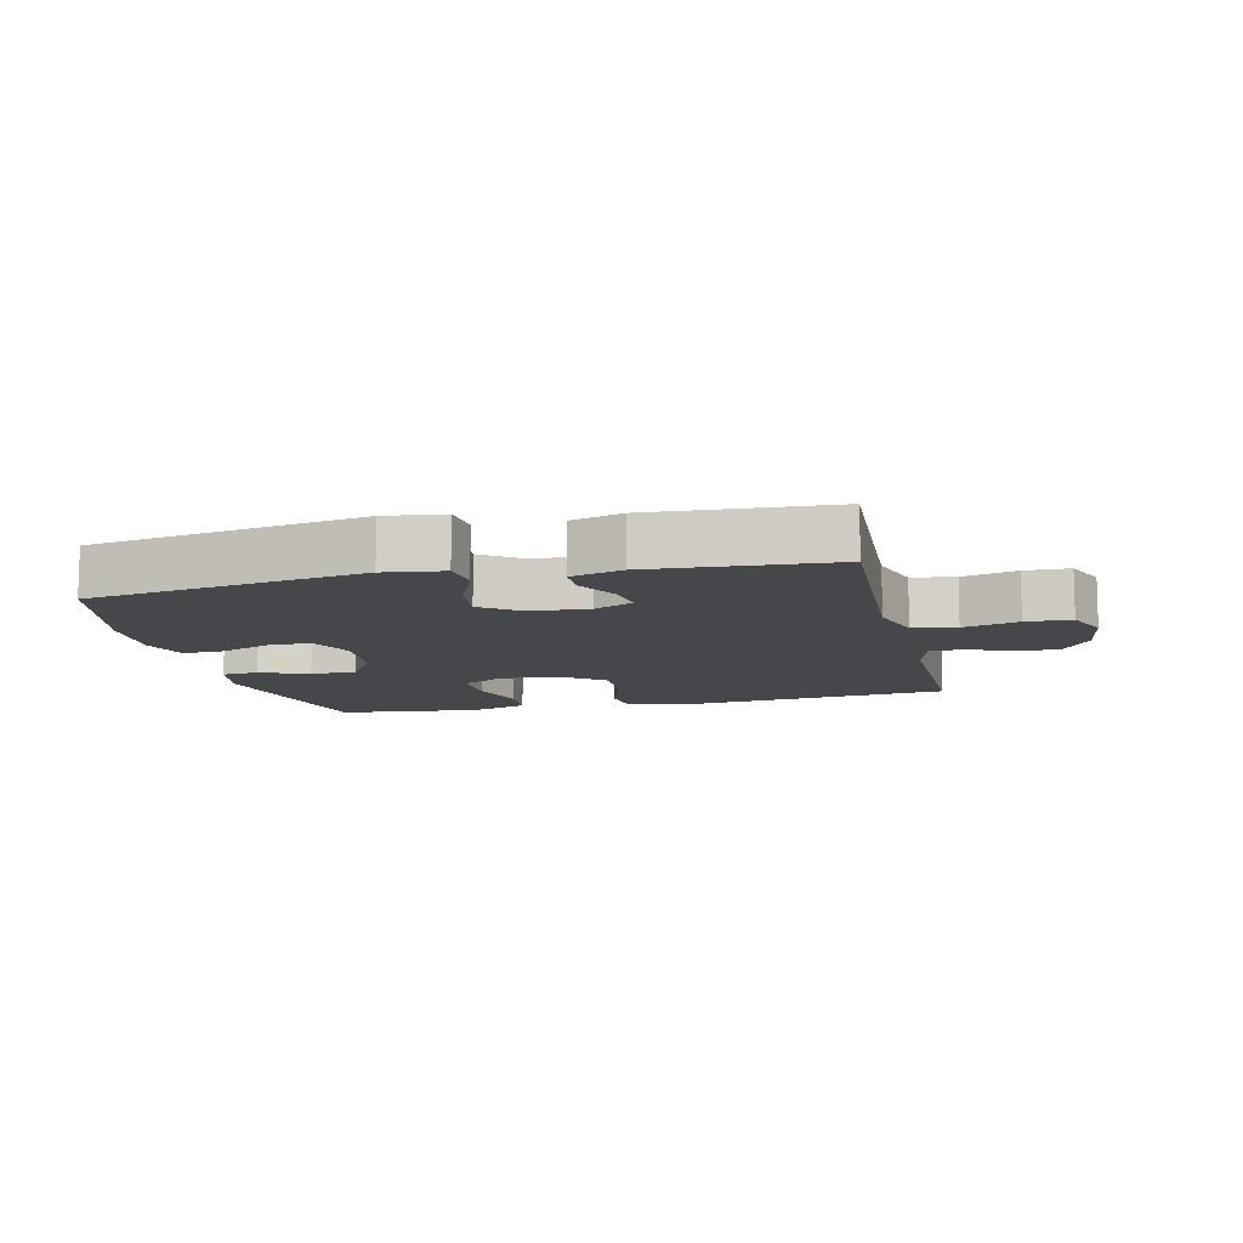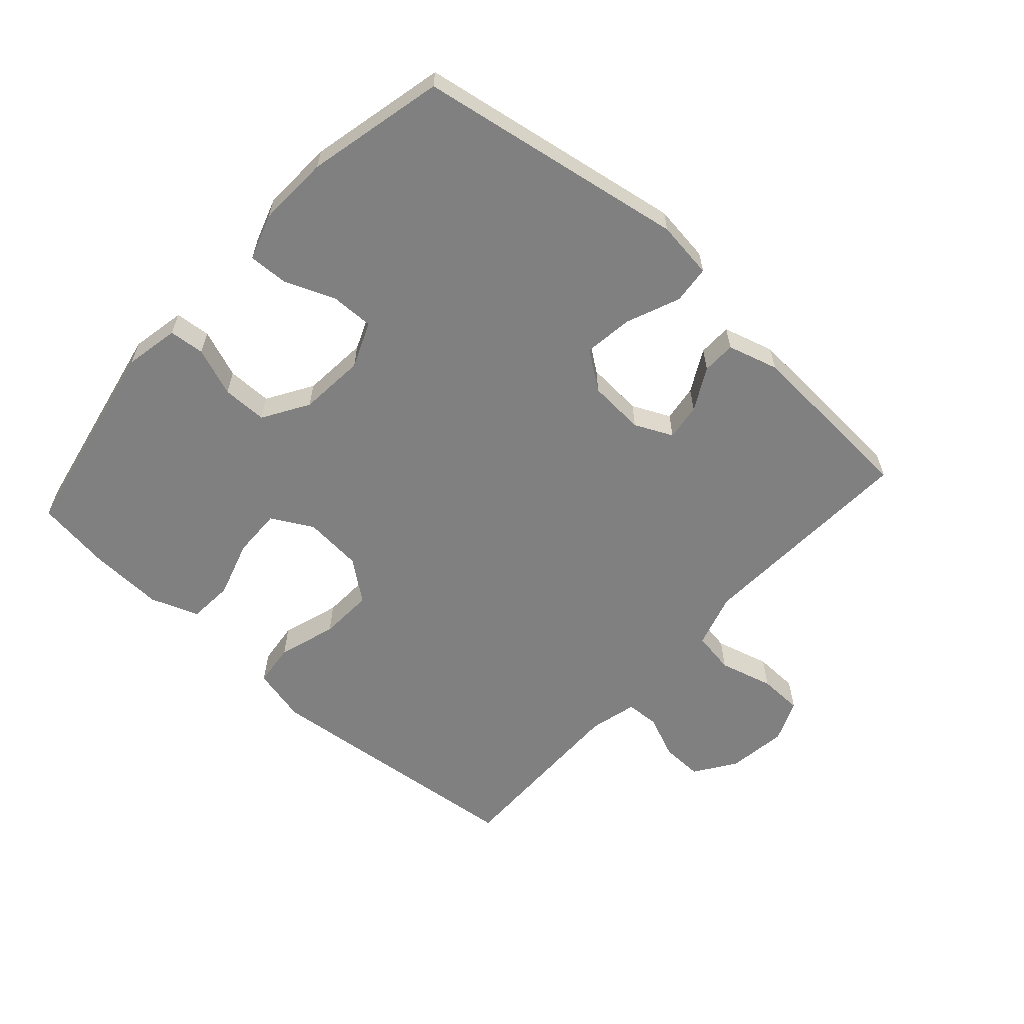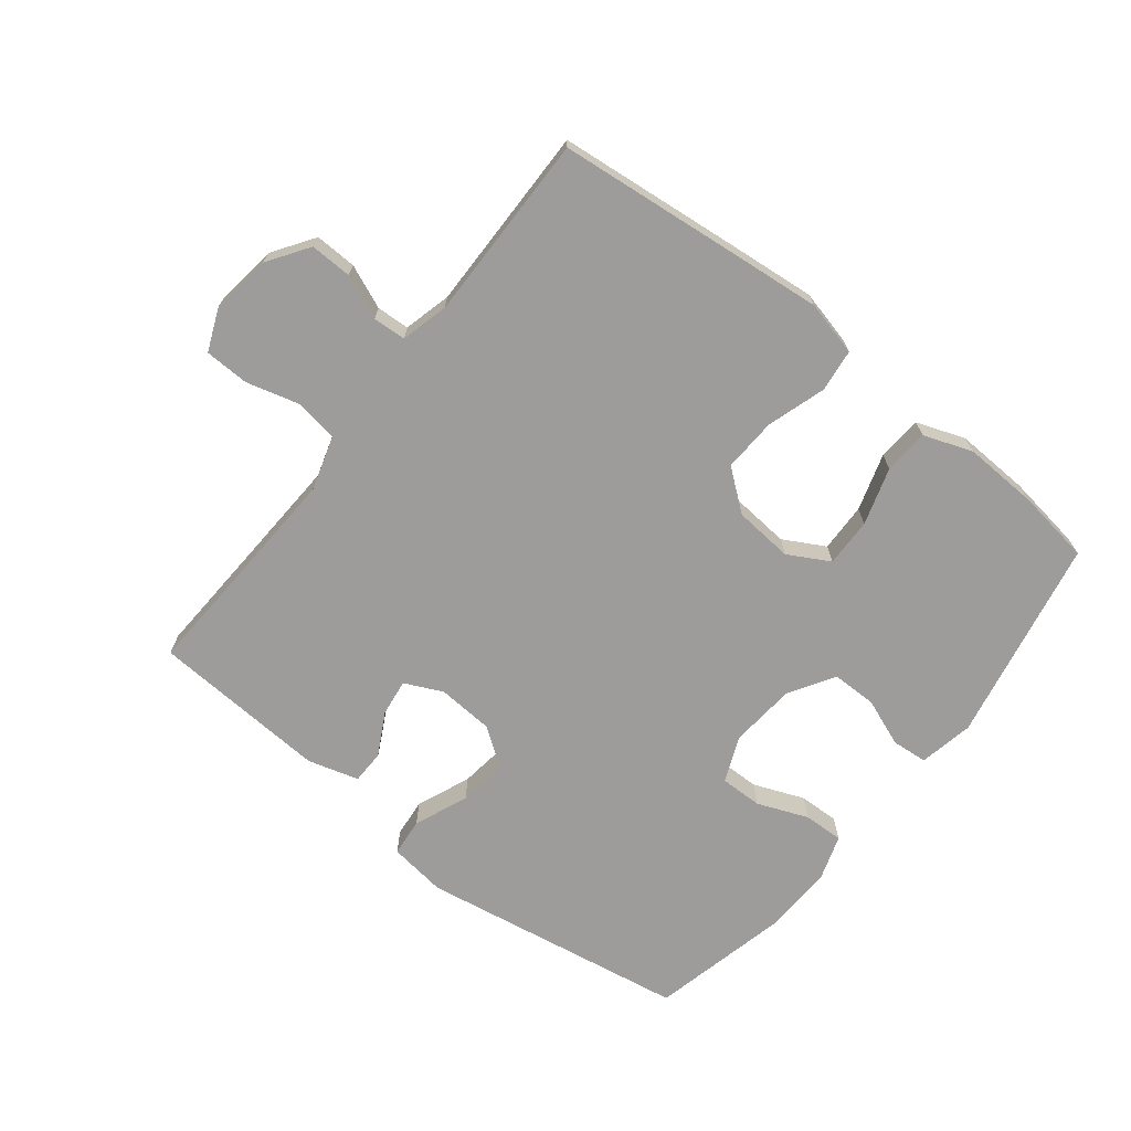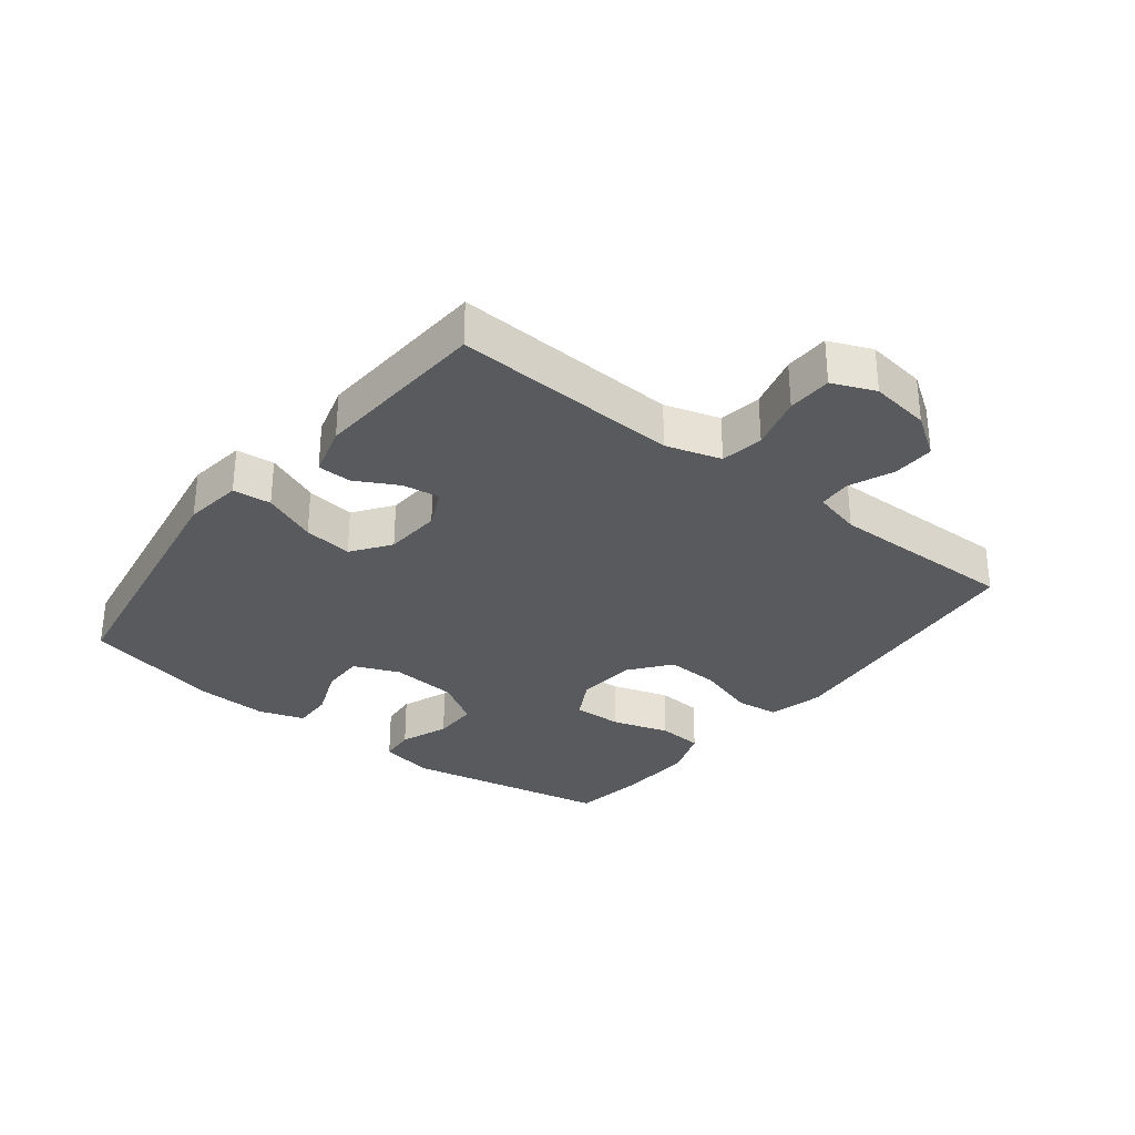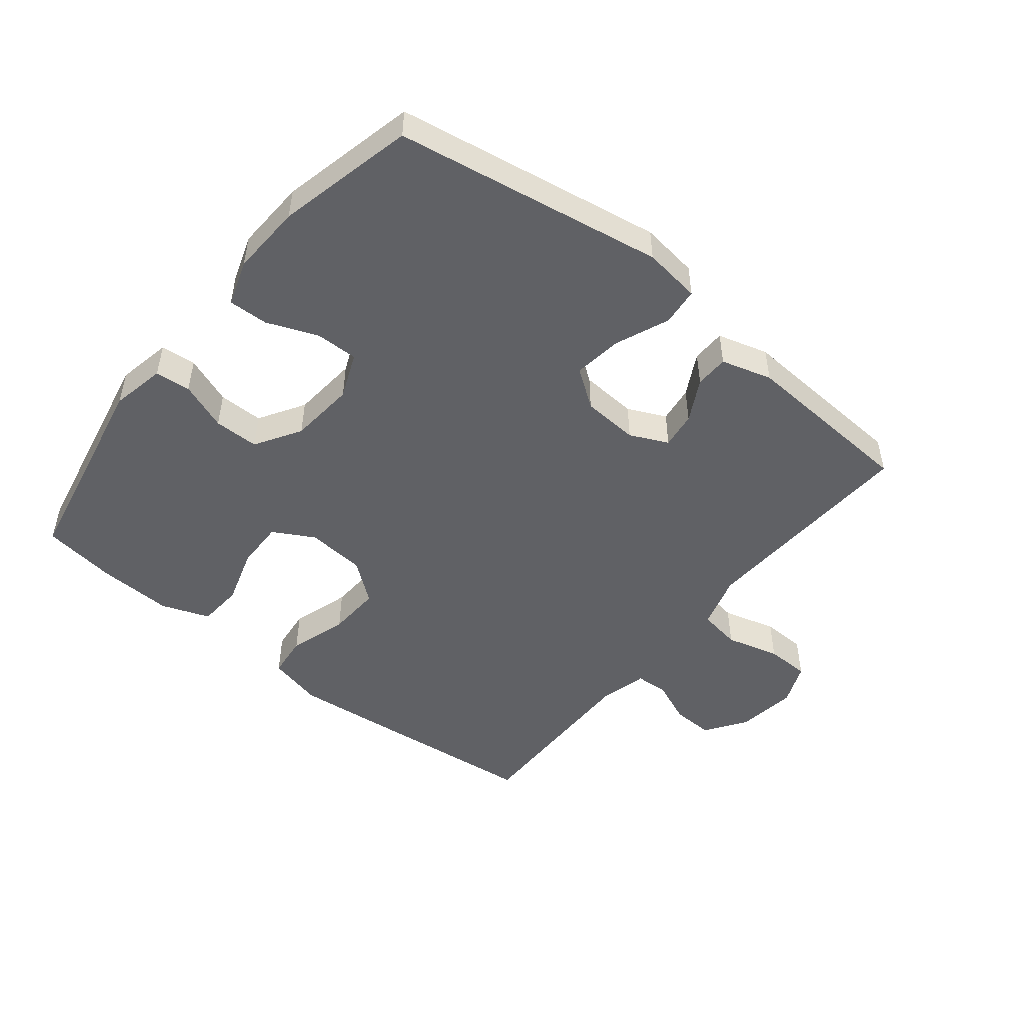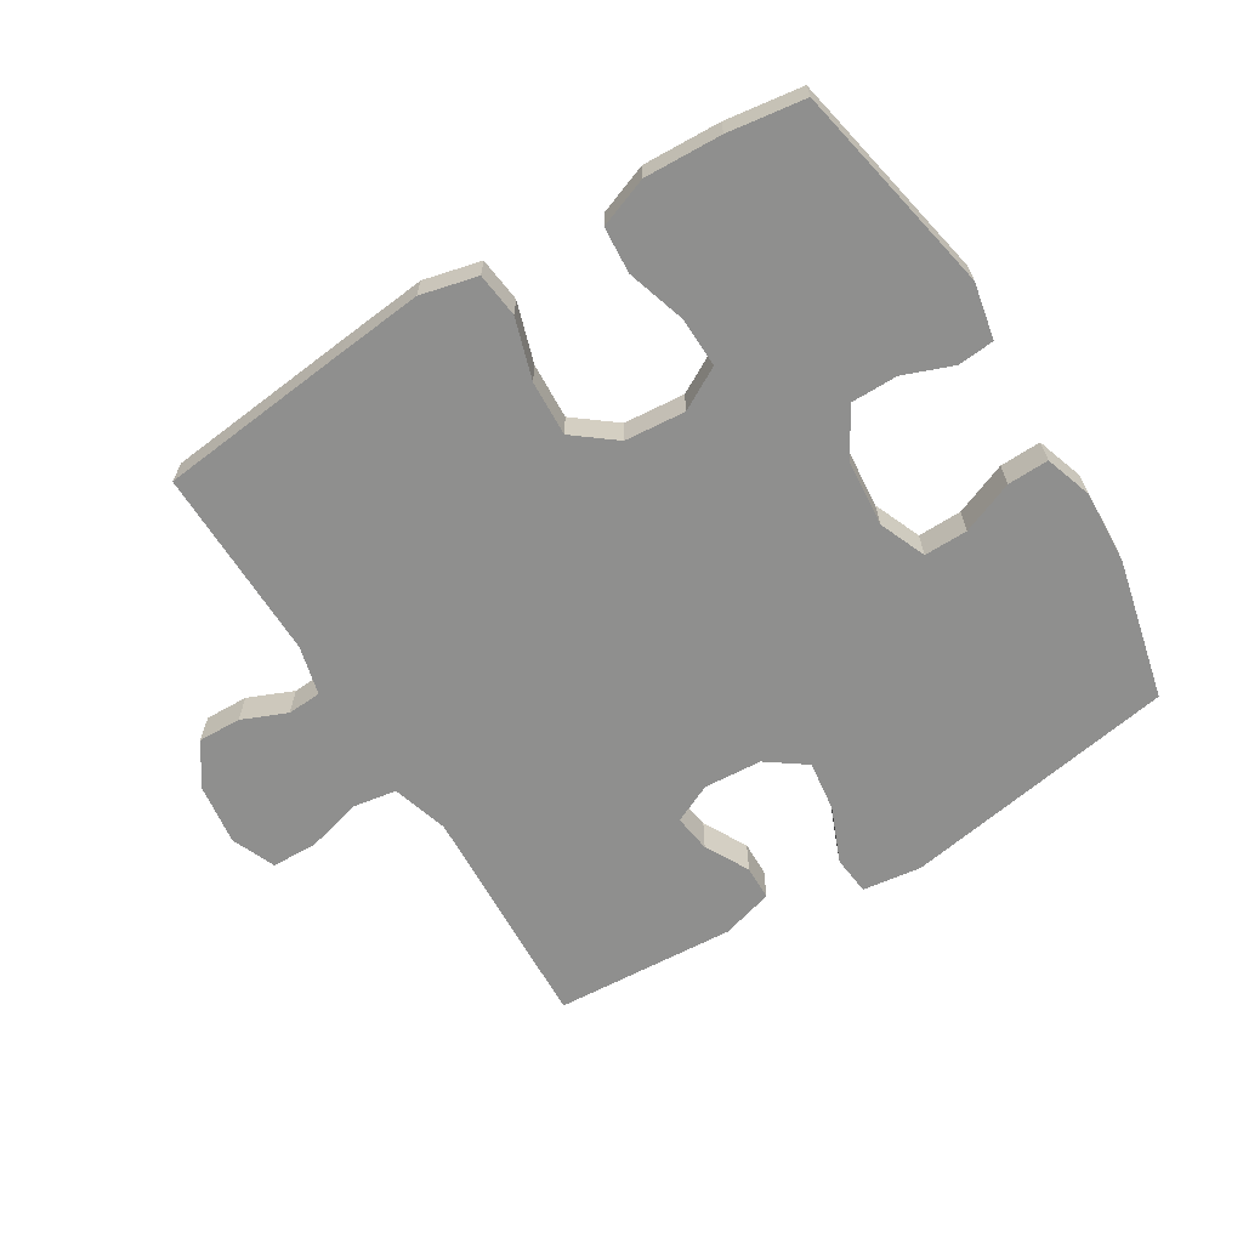
<metadata>
{"format":"obj","ext":"obj","renderer":"f3d","projection":"perspective","resolution":1024,"background":"white","views":[{"elev":-10.7,"azim":13.1,"up":"+Y"},{"elev":-60.1,"azim":-42.0,"up":"+Y"},{"elev":-70.0,"azim":141.7,"up":"+Y"},{"elev":-31.2,"azim":51.9,"up":"+Y"},{"elev":-49.1,"azim":-38.9,"up":"+Y"},{"elev":-65.1,"azim":-148.4,"up":"+Y"}]}
</metadata>
<code>
v 0.5 0.07 -0.5
v 0.202 0.07 -0.531
v 0.071 0.07 -0.544
v -0.016 0.07 -0.523
v -0.024 0.07 -0.455
v 0.005 0.07 -0.363
v 0.009 0.07 -0.278
v -0.055 0.07 -0.228
v -0.148 0.07 -0.22
v -0.213 0.07 -0.256
v -0.211 0.07 -0.333
v -0.183 0.07 -0.423
v -0.188 0.07 -0.494
v -0.264 0.07 -0.522
v -0.382 0.07 -0.517
v -0.5 0.07 -0.5
v -0.564 0.07 -0.177
v -0.547 0.07 -0.091
v -0.491 0.07 -0.086
v -0.415 0.07 -0.115
v -0.344 0.07 -0.115
v -0.3 0.07 -0.043
v -0.291 0.07 0.061
v -0.321 0.07 0.133
v -0.388 0.07 0.132
v -0.468 0.07 0.1
v -0.531 0.07 0.098
v -0.555 0.07 0.17
v -0.55 0.07 0.283
v -0.5 0.07 0.5
v -0.077 0.07 0.571
v 0.014 0.07 0.559
v 0.02 0.07 0.499
v -0.015 0.07 0.414
v -0.025 0.07 0.337
v 0.035 0.07 0.294
v 0.124 0.07 0.288
v 0.184 0.07 0.316
v 0.176 0.07 0.374
v 0.14 0.07 0.441
v 0.141 0.07 0.494
v 0.221 0.07 0.517
v 0.5 0.07 0.5
v 0.489 0.07 0.273
v 0.483 0.07 0.145
v 0.509 0.07 0.059
v 0.576 0.07 0.048
v 0.661 0.07 0.071
v 0.731 0.07 0.069
v 0.759 0.07 0.002
v 0.746 0.07 -0.092
v 0.702 0.07 -0.157
v 0.636 0.07 -0.155
v 0.567 0.07 -0.126
v 0.515 0.07 -0.129
v 0.496 0.07 -0.204
v 0.5 0 -0.5
v 0.202 0 -0.531
v 0.071 0 -0.544
v -0.016 0 -0.523
v -0.024 0 -0.455
v 0.005 0 -0.363
v 0.009 0 -0.278
v -0.055 0 -0.228
v -0.148 0 -0.22
v -0.213 0 -0.256
v -0.211 0 -0.333
v -0.183 0 -0.423
v -0.188 0 -0.494
v -0.264 0 -0.522
v -0.382 0 -0.517
v -0.5 0 -0.5
v -0.564 0 -0.177
v -0.547 0 -0.091
v -0.491 0 -0.086
v -0.415 0 -0.115
v -0.344 0 -0.115
v -0.3 0 -0.043
v -0.291 0 0.061
v -0.321 0 0.133
v -0.388 0 0.132
v -0.468 0 0.1
v -0.531 0 0.098
v -0.555 0 0.17
v -0.55 0 0.283
v -0.5 0 0.5
v -0.077 0 0.571
v 0.014 0 0.559
v 0.02 0 0.499
v -0.015 0 0.414
v -0.025 0 0.337
v 0.035 0 0.294
v 0.124 0 0.288
v 0.184 0 0.316
v 0.176 0 0.374
v 0.14 0 0.441
v 0.141 0 0.494
v 0.221 0 0.517
v 0.5 0 0.5
v 0.489 0 0.273
v 0.483 0 0.145
v 0.509 0 0.059
v 0.576 0 0.048
v 0.661 0 0.071
v 0.731 0 0.069
v 0.759 0 0.002
v 0.746 0 -0.092
v 0.702 0 -0.157
v 0.636 0 -0.155
v 0.567 0 -0.126
v 0.515 0 -0.129
v 0.496 0 -0.204
f 51 52 53 54
f 51 54 55
f 50 51 55
f 47 48 49 50
f 46 47 50 55
f 45 46 55 56
f 41 42 43 44
f 39 40 41 44
f 38 39 44 45
f 37 38 45 56
f 31 32 33 34
f 31 34 35
f 30 31 35
f 29 30 35 36
f 25 26 27 28
f 24 25 28 29
f 17 18 19 20
f 17 20 21
f 16 17 21
f 15 16 21 22
f 11 12 13 14
f 10 11 14 15
f 3 4 5 6
f 3 6 7
f 2 3 7
f 1 2 7
f 56 1 7 8
f 24 29 36 37
f 23 24 37 56
f 22 23 56 8
f 10 15 22
f 9 10 22
f 8 9 22
f 110 109 108 107
f 111 110 107
f 111 107 106
f 106 105 104 103
f 111 106 103 102
f 112 111 102 101
f 100 99 98 97
f 100 97 96 95
f 101 100 95 94
f 112 101 94 93
f 90 89 88 87
f 91 90 87
f 91 87 86
f 92 91 86 85
f 84 83 82 81
f 85 84 81 80
f 76 75 74 73
f 77 76 73
f 77 73 72
f 78 77 72 71
f 70 69 68 67
f 71 70 67 66
f 62 61 60 59
f 63 62 59
f 63 59 58
f 63 58 57
f 64 63 57 112
f 93 92 85 80
f 112 93 80 79
f 64 112 79 78
f 78 71 66
f 78 66 65
f 78 65 64
f 1 57 58 2
f 2 58 59 3
f 3 59 60 4
f 4 60 61 5
f 5 61 62 6
f 6 62 63 7
f 7 63 64 8
f 8 64 65 9
f 9 65 66 10
f 10 66 67 11
f 11 67 68 12
f 12 68 69 13
f 13 69 70 14
f 14 70 71 15
f 15 71 72 16
f 16 72 73 17
f 17 73 74 18
f 18 74 75 19
f 19 75 76 20
f 20 76 77 21
f 21 77 78 22
f 22 78 79 23
f 23 79 80 24
f 24 80 81 25
f 25 81 82 26
f 26 82 83 27
f 27 83 84 28
f 28 84 85 29
f 29 85 86 30
f 30 86 87 31
f 31 87 88 32
f 32 88 89 33
f 33 89 90 34
f 34 90 91 35
f 35 91 92 36
f 36 92 93 37
f 37 93 94 38
f 38 94 95 39
f 39 95 96 40
f 40 96 97 41
f 41 97 98 42
f 42 98 99 43
f 43 99 100 44
f 44 100 101 45
f 45 101 102 46
f 46 102 103 47
f 47 103 104 48
f 48 104 105 49
f 49 105 106 50
f 50 106 107 51
f 51 107 108 52
f 52 108 109 53
f 53 109 110 54
f 54 110 111 55
f 55 111 112 56
f 56 112 57 1

</code>
